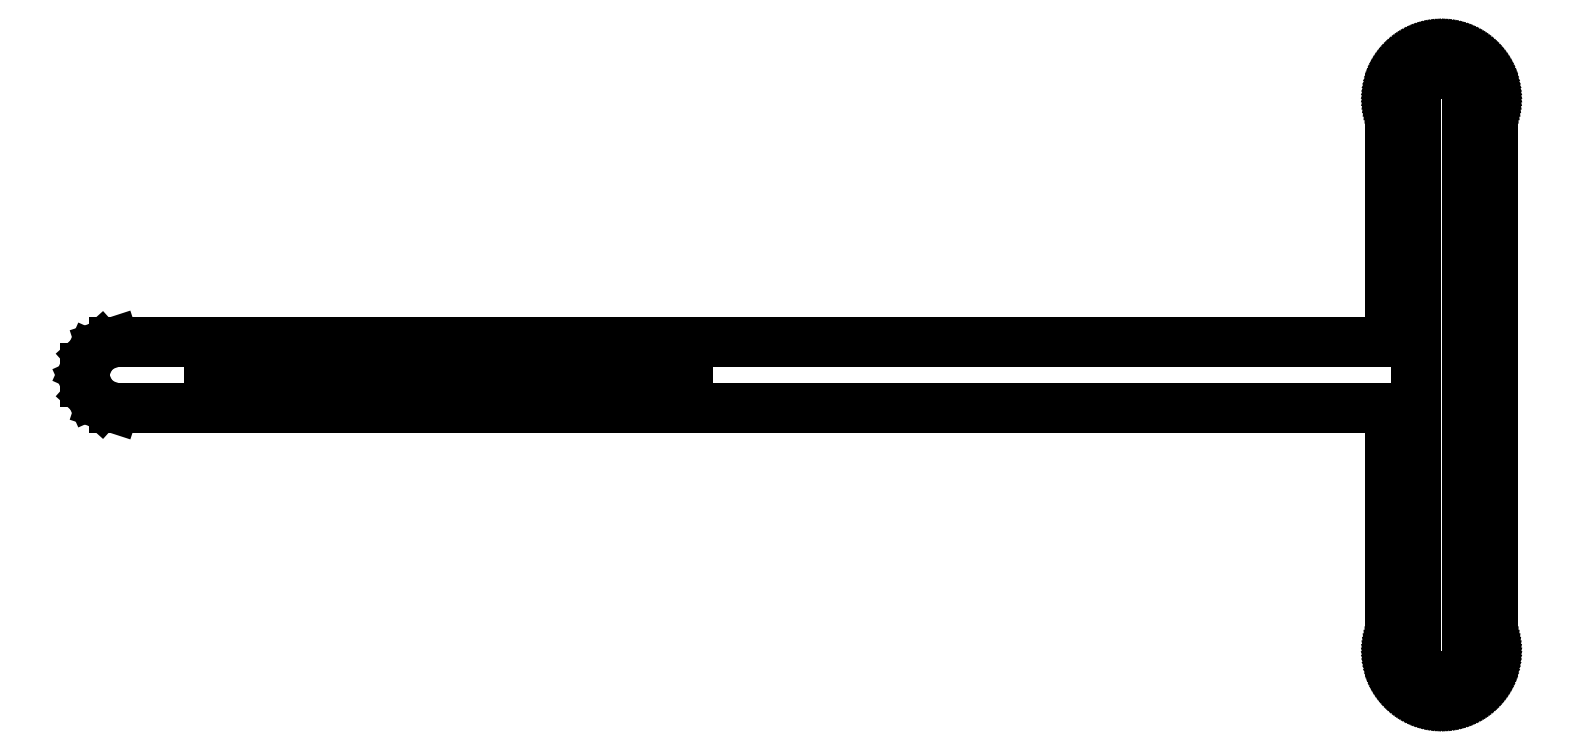
<metadata>
{"format":"dxf","ext":"dxf","renderer":"ezdxf+matplotlib","layout":"modelspace","background":"white","min_lineweight":24,"dpi":150}
</metadata>
<code>
0
SECTION
2
ENTITIES
0
LINE
8
0
10
0.314
20
-44.49
11
0.6275
21
-44.47
0
LINE
8
0
10
0.6275
20
-44.47
11
0.9396
21
-44.44
0
LINE
8
0
10
0.9396
20
-44.44
11
1.25
21
-44.39
0
LINE
8
0
10
1.25
20
-44.39
11
1.558
21
-44.32
0
LINE
8
0
10
1.558
20
-44.32
11
1.862
21
-44.25
0
LINE
8
0
10
1.862
20
-44.25
11
2.163
21
-44.16
0
LINE
8
0
10
2.163
20
-44.16
11
2.46
21
-44.05
0
LINE
8
0
10
2.46
20
-44.05
11
2.751
21
-43.94
0
LINE
8
0
10
2.751
20
-43.94
11
3.037
21
-43.81
0
LINE
8
0
10
3.037
20
-43.81
11
3.317
21
-43.66
0
LINE
8
0
10
3.317
20
-43.66
11
3.59
21
-43.51
0
LINE
8
0
10
3.59
20
-43.51
11
3.856
21
-43.34
0
LINE
8
0
10
3.856
20
-43.34
11
4.114
21
-43.16
0
LINE
8
0
10
4.114
20
-43.16
11
4.364
21
-42.97
0
LINE
8
0
10
4.364
20
-42.97
11
4.606
21
-42.77
0
LINE
8
0
10
4.606
20
-42.77
11
4.837
21
-42.56
0
LINE
8
0
10
4.837
20
-42.56
11
5.06
21
-42.34
0
LINE
8
0
10
5.06
20
-42.34
11
5.271
21
-42.11
0
LINE
8
0
10
5.271
20
-42.11
11
5.473
21
-41.86
0
LINE
8
0
10
5.473
20
-41.86
11
5.663
21
-41.61
0
LINE
8
0
10
5.663
20
-41.61
11
5.842
21
-41.36
0
LINE
8
0
10
5.842
20
-41.36
11
6.009
21
-41.09
0
LINE
8
0
10
6.009
20
-41.09
11
6.164
21
-40.82
0
LINE
8
0
10
6.164
20
-40.82
11
6.307
21
-40.54
0
LINE
8
0
10
6.307
20
-40.54
11
6.437
21
-40.25
0
LINE
8
0
10
6.437
20
-40.25
11
6.554
21
-39.96
0
LINE
8
0
10
6.554
20
-39.96
11
6.657
21
-39.66
0
LINE
8
0
10
6.657
20
-39.66
11
6.748
21
-39.36
0
LINE
8
0
10
6.748
20
-39.36
11
6.824
21
-39.06
0
LINE
8
0
10
6.824
20
-39.06
11
6.888
21
-38.75
0
LINE
8
0
10
6.888
20
-38.75
11
6.937
21
-38.44
0
LINE
8
0
10
6.937
20
-38.44
11
6.972
21
-38.13
0
LINE
8
0
10
6.972
20
-38.13
11
6.993
21
-37.81
0
LINE
8
0
10
6.993
20
-37.81
11
7
21
-37.5
0
LINE
8
0
10
7
20
-37.5
11
7
21
37.5
0
LINE
8
0
10
7
20
37.5
11
6.993
21
37.81
0
LINE
8
0
10
6.993
20
37.81
11
6.972
21
38.13
0
LINE
8
0
10
6.972
20
38.13
11
6.937
21
38.44
0
LINE
8
0
10
6.937
20
38.44
11
6.888
21
38.75
0
LINE
8
0
10
6.888
20
38.75
11
6.824
21
39.06
0
LINE
8
0
10
6.824
20
39.06
11
6.748
21
39.36
0
LINE
8
0
10
6.748
20
39.36
11
6.657
21
39.66
0
LINE
8
0
10
6.657
20
39.66
11
6.554
21
39.96
0
LINE
8
0
10
6.554
20
39.96
11
6.437
21
40.25
0
LINE
8
0
10
6.437
20
40.25
11
6.307
21
40.54
0
LINE
8
0
10
6.307
20
40.54
11
6.164
21
40.82
0
LINE
8
0
10
6.164
20
40.82
11
6.009
21
41.09
0
LINE
8
0
10
6.009
20
41.09
11
5.842
21
41.36
0
LINE
8
0
10
5.842
20
41.36
11
5.663
21
41.61
0
LINE
8
0
10
5.663
20
41.61
11
5.473
21
41.86
0
LINE
8
0
10
5.473
20
41.86
11
5.271
21
42.11
0
LINE
8
0
10
5.271
20
42.11
11
5.06
21
42.34
0
LINE
8
0
10
5.06
20
42.34
11
4.837
21
42.56
0
LINE
8
0
10
4.837
20
42.56
11
4.606
21
42.77
0
LINE
8
0
10
4.606
20
42.77
11
4.364
21
42.97
0
LINE
8
0
10
4.364
20
42.97
11
4.114
21
43.16
0
LINE
8
0
10
4.114
20
43.16
11
3.856
21
43.34
0
LINE
8
0
10
3.856
20
43.34
11
3.59
21
43.51
0
LINE
8
0
10
3.59
20
43.51
11
3.317
21
43.66
0
LINE
8
0
10
3.317
20
43.66
11
3.037
21
43.81
0
LINE
8
0
10
3.037
20
43.81
11
2.751
21
43.94
0
LINE
8
0
10
2.751
20
43.94
11
2.46
21
44.05
0
LINE
8
0
10
2.46
20
44.05
11
2.163
21
44.16
0
LINE
8
0
10
2.163
20
44.16
11
1.862
21
44.25
0
LINE
8
0
10
1.862
20
44.25
11
1.558
21
44.32
0
LINE
8
0
10
1.558
20
44.32
11
1.25
21
44.39
0
LINE
8
0
10
1.25
20
44.39
11
0.9396
21
44.44
0
LINE
8
0
10
0.9396
20
44.44
11
0.6275
21
44.47
0
LINE
8
0
10
0.6275
20
44.47
11
0.314
21
44.49
0
LINE
8
0
10
0.314
20
44.49
11
0
21
44.5
0
LINE
8
0
10
0
20
44.5
11
-0.314
21
44.49
0
LINE
8
0
10
-0.314
20
44.49
11
-0.6275
21
44.47
0
LINE
8
0
10
-0.6275
20
44.47
11
-0.9396
21
44.44
0
LINE
8
0
10
-0.9396
20
44.44
11
-1.25
21
44.39
0
LINE
8
0
10
-1.25
20
44.39
11
-1.558
21
44.32
0
LINE
8
0
10
-1.558
20
44.32
11
-1.862
21
44.25
0
LINE
8
0
10
-1.862
20
44.25
11
-2.163
21
44.16
0
LINE
8
0
10
-2.163
20
44.16
11
-2.46
21
44.05
0
LINE
8
0
10
-2.46
20
44.05
11
-2.751
21
43.94
0
LINE
8
0
10
-2.751
20
43.94
11
-3.037
21
43.81
0
LINE
8
0
10
-3.037
20
43.81
11
-3.317
21
43.66
0
LINE
8
0
10
-3.317
20
43.66
11
-3.59
21
43.51
0
LINE
8
0
10
-3.59
20
43.51
11
-3.856
21
43.34
0
LINE
8
0
10
-3.856
20
43.34
11
-4.114
21
43.16
0
LINE
8
0
10
-4.114
20
43.16
11
-4.364
21
42.97
0
LINE
8
0
10
-4.364
20
42.97
11
-4.606
21
42.77
0
LINE
8
0
10
-4.606
20
42.77
11
-4.837
21
42.56
0
LINE
8
0
10
-4.837
20
42.56
11
-5.06
21
42.34
0
LINE
8
0
10
-5.06
20
42.34
11
-5.271
21
42.11
0
LINE
8
0
10
-5.271
20
42.11
11
-5.473
21
41.86
0
LINE
8
0
10
-5.473
20
41.86
11
-5.663
21
41.61
0
LINE
8
0
10
-5.663
20
41.61
11
-5.842
21
41.36
0
LINE
8
0
10
-5.842
20
41.36
11
-6.009
21
41.09
0
LINE
8
0
10
-6.009
20
41.09
11
-6.164
21
40.82
0
LINE
8
0
10
-6.164
20
40.82
11
-6.307
21
40.54
0
LINE
8
0
10
-6.307
20
40.54
11
-6.437
21
40.25
0
LINE
8
0
10
-6.437
20
40.25
11
-6.554
21
39.96
0
LINE
8
0
10
-6.554
20
39.96
11
-6.657
21
39.66
0
LINE
8
0
10
-6.657
20
39.66
11
-6.748
21
39.36
0
LINE
8
0
10
-6.748
20
39.36
11
-6.824
21
39.06
0
LINE
8
0
10
-6.824
20
39.06
11
-6.888
21
38.75
0
LINE
8
0
10
-6.888
20
38.75
11
-6.937
21
38.44
0
LINE
8
0
10
-6.937
20
38.44
11
-6.972
21
38.13
0
LINE
8
0
10
-6.972
20
38.13
11
-6.993
21
37.81
0
LINE
8
0
10
-6.993
20
37.81
11
-7
21
37.5
0
LINE
8
0
10
-7
20
37.5
11
-7
21
4.475
0
LINE
8
0
10
-7
20
4.475
11
-103.4
21
4.475
0
LINE
8
0
10
-103.4
20
4.475
11
-103.4
21
2.5
0
LINE
8
0
10
-103.4
20
2.5
11
-102.4
21
2.5
0
LINE
8
0
10
-102.4
20
2.5
11
-102.4
21
0
0
LINE
8
0
10
-102.4
20
0
11
-107.6
21
0
0
LINE
8
0
10
-107.6
20
0
11
-107.6
21
2.5
0
LINE
8
0
10
-107.6
20
2.5
11
-106.6
21
2.5
0
LINE
8
0
10
-106.6
20
2.5
11
-106.6
21
4.475
0
LINE
8
0
10
-106.6
20
4.475
11
-113.4
21
4.475
0
LINE
8
0
10
-113.4
20
4.475
11
-113.4
21
2.5
0
LINE
8
0
10
-113.4
20
2.5
11
-112.4
21
2.5
0
LINE
8
0
10
-112.4
20
2.5
11
-112.4
21
0
0
LINE
8
0
10
-112.4
20
0
11
-117.6
21
0
0
LINE
8
0
10
-117.6
20
0
11
-117.6
21
2.5
0
LINE
8
0
10
-117.6
20
2.5
11
-116.6
21
2.5
0
LINE
8
0
10
-116.6
20
2.5
11
-116.6
21
4.475
0
LINE
8
0
10
-116.6
20
4.475
11
-123.4
21
4.475
0
LINE
8
0
10
-123.4
20
4.475
11
-123.4
21
2.5
0
LINE
8
0
10
-123.4
20
2.5
11
-122.4
21
2.5
0
LINE
8
0
10
-122.4
20
2.5
11
-122.4
21
0
0
LINE
8
0
10
-122.4
20
0
11
-127.6
21
0
0
LINE
8
0
10
-127.6
20
0
11
-127.6
21
2.5
0
LINE
8
0
10
-127.6
20
2.5
11
-126.6
21
2.5
0
LINE
8
0
10
-126.6
20
2.5
11
-126.6
21
4.475
0
LINE
8
0
10
-126.6
20
4.475
11
-133.4
21
4.475
0
LINE
8
0
10
-133.4
20
4.475
11
-133.4
21
2.5
0
LINE
8
0
10
-133.4
20
2.5
11
-132.4
21
2.5
0
LINE
8
0
10
-132.4
20
2.5
11
-132.4
21
0
0
LINE
8
0
10
-132.4
20
0
11
-137.6
21
0
0
LINE
8
0
10
-137.6
20
0
11
-137.6
21
2.5
0
LINE
8
0
10
-137.6
20
2.5
11
-136.6
21
2.5
0
LINE
8
0
10
-136.6
20
2.5
11
-136.6
21
4.475
0
LINE
8
0
10
-136.6
20
4.475
11
-143.4
21
4.475
0
LINE
8
0
10
-143.4
20
4.475
11
-143.4
21
2.5
0
LINE
8
0
10
-143.4
20
2.5
11
-142.4
21
2.5
0
LINE
8
0
10
-142.4
20
2.5
11
-142.4
21
0
0
LINE
8
0
10
-142.4
20
0
11
-147.6
21
0
0
LINE
8
0
10
-147.6
20
0
11
-147.6
21
2.5
0
LINE
8
0
10
-147.6
20
2.5
11
-146.6
21
2.5
0
LINE
8
0
10
-146.6
20
2.5
11
-146.6
21
4.475
0
LINE
8
0
10
-146.6
20
4.475
11
-153.4
21
4.475
0
LINE
8
0
10
-153.4
20
4.475
11
-153.4
21
2.5
0
LINE
8
0
10
-153.4
20
2.5
11
-152.4
21
2.5
0
LINE
8
0
10
-152.4
20
2.5
11
-152.4
21
0
0
LINE
8
0
10
-152.4
20
0
11
-157.6
21
0
0
LINE
8
0
10
-157.6
20
0
11
-157.6
21
2.5
0
LINE
8
0
10
-157.6
20
2.5
11
-156.6
21
2.5
0
LINE
8
0
10
-156.6
20
2.5
11
-156.6
21
4.475
0
LINE
8
0
10
-156.6
20
4.475
11
-163.4
21
4.475
0
LINE
8
0
10
-163.4
20
4.475
11
-163.4
21
2.5
0
LINE
8
0
10
-163.4
20
2.5
11
-162.4
21
2.5
0
LINE
8
0
10
-162.4
20
2.5
11
-162.4
21
0
0
LINE
8
0
10
-162.4
20
0
11
-167.6
21
0
0
LINE
8
0
10
-167.6
20
0
11
-167.6
21
2.5
0
LINE
8
0
10
-167.6
20
2.5
11
-166.6
21
2.5
0
LINE
8
0
10
-166.6
20
2.5
11
-166.6
21
4.475
0
LINE
8
0
10
-166.6
20
4.475
11
-180.5
21
4.475
0
LINE
8
0
10
-180.5
20
4.475
11
-182.2
21
3.897
0
LINE
8
0
10
-182.2
20
3.897
11
-183.6
21
2.645
0
LINE
8
0
10
-183.6
20
2.645
11
-184.4
21
0.9356
0
LINE
8
0
10
-184.4
20
0.9356
11
-184.4
21
-0.9356
0
LINE
8
0
10
-184.4
20
-0.9356
11
-183.6
21
-2.645
0
LINE
8
0
10
-183.6
20
-2.645
11
-182.2
21
-3.897
0
LINE
8
0
10
-182.2
20
-3.897
11
-180.5
21
-4.475
0
LINE
8
0
10
-180.5
20
-4.475
11
-7
21
-4.475
0
LINE
8
0
10
-7
20
-4.475
11
-7
21
-37.5
0
LINE
8
0
10
-7
20
-37.5
11
-6.993
21
-37.81
0
LINE
8
0
10
-6.993
20
-37.81
11
-6.972
21
-38.13
0
LINE
8
0
10
-6.972
20
-38.13
11
-6.937
21
-38.44
0
LINE
8
0
10
-6.937
20
-38.44
11
-6.888
21
-38.75
0
LINE
8
0
10
-6.888
20
-38.75
11
-6.824
21
-39.06
0
LINE
8
0
10
-6.824
20
-39.06
11
-6.748
21
-39.36
0
LINE
8
0
10
-6.748
20
-39.36
11
-6.657
21
-39.66
0
LINE
8
0
10
-6.657
20
-39.66
11
-6.554
21
-39.96
0
LINE
8
0
10
-6.554
20
-39.96
11
-6.437
21
-40.25
0
LINE
8
0
10
-6.437
20
-40.25
11
-6.307
21
-40.54
0
LINE
8
0
10
-6.307
20
-40.54
11
-6.164
21
-40.82
0
LINE
8
0
10
-6.164
20
-40.82
11
-6.009
21
-41.09
0
LINE
8
0
10
-6.009
20
-41.09
11
-5.842
21
-41.36
0
LINE
8
0
10
-5.842
20
-41.36
11
-5.663
21
-41.61
0
LINE
8
0
10
-5.663
20
-41.61
11
-5.473
21
-41.86
0
LINE
8
0
10
-5.473
20
-41.86
11
-5.271
21
-42.11
0
LINE
8
0
10
-5.271
20
-42.11
11
-5.06
21
-42.34
0
LINE
8
0
10
-5.06
20
-42.34
11
-4.837
21
-42.56
0
LINE
8
0
10
-4.837
20
-42.56
11
-4.606
21
-42.77
0
LINE
8
0
10
-4.606
20
-42.77
11
-4.364
21
-42.97
0
LINE
8
0
10
-4.364
20
-42.97
11
-4.114
21
-43.16
0
LINE
8
0
10
-4.114
20
-43.16
11
-3.856
21
-43.34
0
LINE
8
0
10
-3.856
20
-43.34
11
-3.59
21
-43.51
0
LINE
8
0
10
-3.59
20
-43.51
11
-3.317
21
-43.66
0
LINE
8
0
10
-3.317
20
-43.66
11
-3.037
21
-43.81
0
LINE
8
0
10
-3.037
20
-43.81
11
-2.751
21
-43.94
0
LINE
8
0
10
-2.751
20
-43.94
11
-2.46
21
-44.05
0
LINE
8
0
10
-2.46
20
-44.05
11
-2.163
21
-44.16
0
LINE
8
0
10
-2.163
20
-44.16
11
-1.862
21
-44.25
0
LINE
8
0
10
-1.862
20
-44.25
11
-1.558
21
-44.32
0
LINE
8
0
10
-1.558
20
-44.32
11
-1.25
21
-44.39
0
LINE
8
0
10
-1.25
20
-44.39
11
-0.9396
21
-44.44
0
LINE
8
0
10
-0.9396
20
-44.44
11
-0.6275
21
-44.47
0
LINE
8
0
10
-0.6275
20
-44.47
11
-0.314
21
-44.49
0
LINE
8
0
10
-0.314
20
-44.49
11
0
21
-44.5
0
LINE
8
0
10
0
20
-44.5
11
0.314
21
-44.49
0
LINE
8
0
10
-0.157
20
-41
11
-0.4698
21
-40.97
0
LINE
8
0
10
-0.4698
20
-40.97
11
-0.7788
21
-40.91
0
LINE
8
0
10
-0.7788
20
-40.91
11
-1.082
21
-40.83
0
LINE
8
0
10
-1.082
20
-40.83
11
-1.376
21
-40.72
0
LINE
8
0
10
-1.376
20
-40.72
11
-1.659
21
-40.58
0
LINE
8
0
10
-1.659
20
-40.58
11
-1.928
21
-40.42
0
LINE
8
0
10
-1.928
20
-40.42
11
-2.182
21
-40.24
0
LINE
8
0
10
-2.182
20
-40.24
11
-2.419
21
-40.03
0
LINE
8
0
10
-2.419
20
-40.03
11
-2.636
21
-39.8
0
LINE
8
0
10
-2.636
20
-39.8
11
-2.832
21
-39.56
0
LINE
8
0
10
-2.832
20
-39.56
11
-3.005
21
-39.3
0
LINE
8
0
10
-3.005
20
-39.3
11
-3.153
21
-39.02
0
LINE
8
0
10
-3.153
20
-39.02
11
-3.277
21
-38.73
0
LINE
8
0
10
-3.277
20
-38.73
11
-3.374
21
-38.43
0
LINE
8
0
10
-3.374
20
-38.43
11
-3.444
21
-38.12
0
LINE
8
0
10
-3.444
20
-38.12
11
-3.486
21
-37.81
0
LINE
8
0
10
-3.486
20
-37.81
11
-3.5
21
-37.5
0
LINE
8
0
10
-3.5
20
-37.5
11
-3.5
21
37.5
0
LINE
8
0
10
-3.5
20
37.5
11
-3.486
21
37.81
0
LINE
8
0
10
-3.486
20
37.81
11
-3.444
21
38.12
0
LINE
8
0
10
-3.444
20
38.12
11
-3.374
21
38.43
0
LINE
8
0
10
-3.374
20
38.43
11
-3.277
21
38.73
0
LINE
8
0
10
-3.277
20
38.73
11
-3.153
21
39.02
0
LINE
8
0
10
-3.153
20
39.02
11
-3.005
21
39.3
0
LINE
8
0
10
-3.005
20
39.3
11
-2.832
21
39.56
0
LINE
8
0
10
-2.832
20
39.56
11
-2.636
21
39.8
0
LINE
8
0
10
-2.636
20
39.8
11
-2.419
21
40.03
0
LINE
8
0
10
-2.419
20
40.03
11
-2.182
21
40.24
0
LINE
8
0
10
-2.182
20
40.24
11
-1.928
21
40.42
0
LINE
8
0
10
-1.928
20
40.42
11
-1.659
21
40.58
0
LINE
8
0
10
-1.659
20
40.58
11
-1.376
21
40.72
0
LINE
8
0
10
-1.376
20
40.72
11
-1.082
21
40.83
0
LINE
8
0
10
-1.082
20
40.83
11
-0.7788
21
40.91
0
LINE
8
0
10
-0.7788
20
40.91
11
-0.4698
21
40.97
0
LINE
8
0
10
-0.4698
20
40.97
11
-0.157
21
41
0
LINE
8
0
10
-0.157
20
41
11
0.157
21
41
0
LINE
8
0
10
0.157
20
41
11
0.4698
21
40.97
0
LINE
8
0
10
0.4698
20
40.97
11
0.7788
21
40.91
0
LINE
8
0
10
0.7788
20
40.91
11
1.082
21
40.83
0
LINE
8
0
10
1.082
20
40.83
11
1.376
21
40.72
0
LINE
8
0
10
1.376
20
40.72
11
1.659
21
40.58
0
LINE
8
0
10
1.659
20
40.58
11
1.928
21
40.42
0
LINE
8
0
10
1.928
20
40.42
11
2.182
21
40.24
0
LINE
8
0
10
2.182
20
40.24
11
2.419
21
40.03
0
LINE
8
0
10
2.419
20
40.03
11
2.636
21
39.8
0
LINE
8
0
10
2.636
20
39.8
11
2.832
21
39.56
0
LINE
8
0
10
2.832
20
39.56
11
3.005
21
39.3
0
LINE
8
0
10
3.005
20
39.3
11
3.153
21
39.02
0
LINE
8
0
10
3.153
20
39.02
11
3.277
21
38.73
0
LINE
8
0
10
3.277
20
38.73
11
3.374
21
38.43
0
LINE
8
0
10
3.374
20
38.43
11
3.444
21
38.12
0
LINE
8
0
10
3.444
20
38.12
11
3.486
21
37.81
0
LINE
8
0
10
3.486
20
37.81
11
3.5
21
37.5
0
LINE
8
0
10
3.5
20
37.5
11
3.5
21
-37.5
0
LINE
8
0
10
3.5
20
-37.5
11
3.486
21
-37.81
0
LINE
8
0
10
3.486
20
-37.81
11
3.444
21
-38.12
0
LINE
8
0
10
3.444
20
-38.12
11
3.374
21
-38.43
0
LINE
8
0
10
3.374
20
-38.43
11
3.277
21
-38.73
0
LINE
8
0
10
3.277
20
-38.73
11
3.153
21
-39.02
0
LINE
8
0
10
3.153
20
-39.02
11
3.005
21
-39.3
0
LINE
8
0
10
3.005
20
-39.3
11
2.832
21
-39.56
0
LINE
8
0
10
2.832
20
-39.56
11
2.636
21
-39.8
0
LINE
8
0
10
2.636
20
-39.8
11
2.419
21
-40.03
0
LINE
8
0
10
2.419
20
-40.03
11
2.182
21
-40.24
0
LINE
8
0
10
2.182
20
-40.24
11
1.928
21
-40.42
0
LINE
8
0
10
1.928
20
-40.42
11
1.659
21
-40.58
0
LINE
8
0
10
1.659
20
-40.58
11
1.376
21
-40.72
0
LINE
8
0
10
1.376
20
-40.72
11
1.082
21
-40.83
0
LINE
8
0
10
1.082
20
-40.83
11
0.7788
21
-40.91
0
LINE
8
0
10
0.7788
20
-40.91
11
0.4698
21
-40.97
0
LINE
8
0
10
0.4698
20
-40.97
11
0.157
21
-41
0
LINE
8
0
10
0.157
20
-41
11
-0.157
21
-41
0
ENDSEC
0
EOF

</code>
